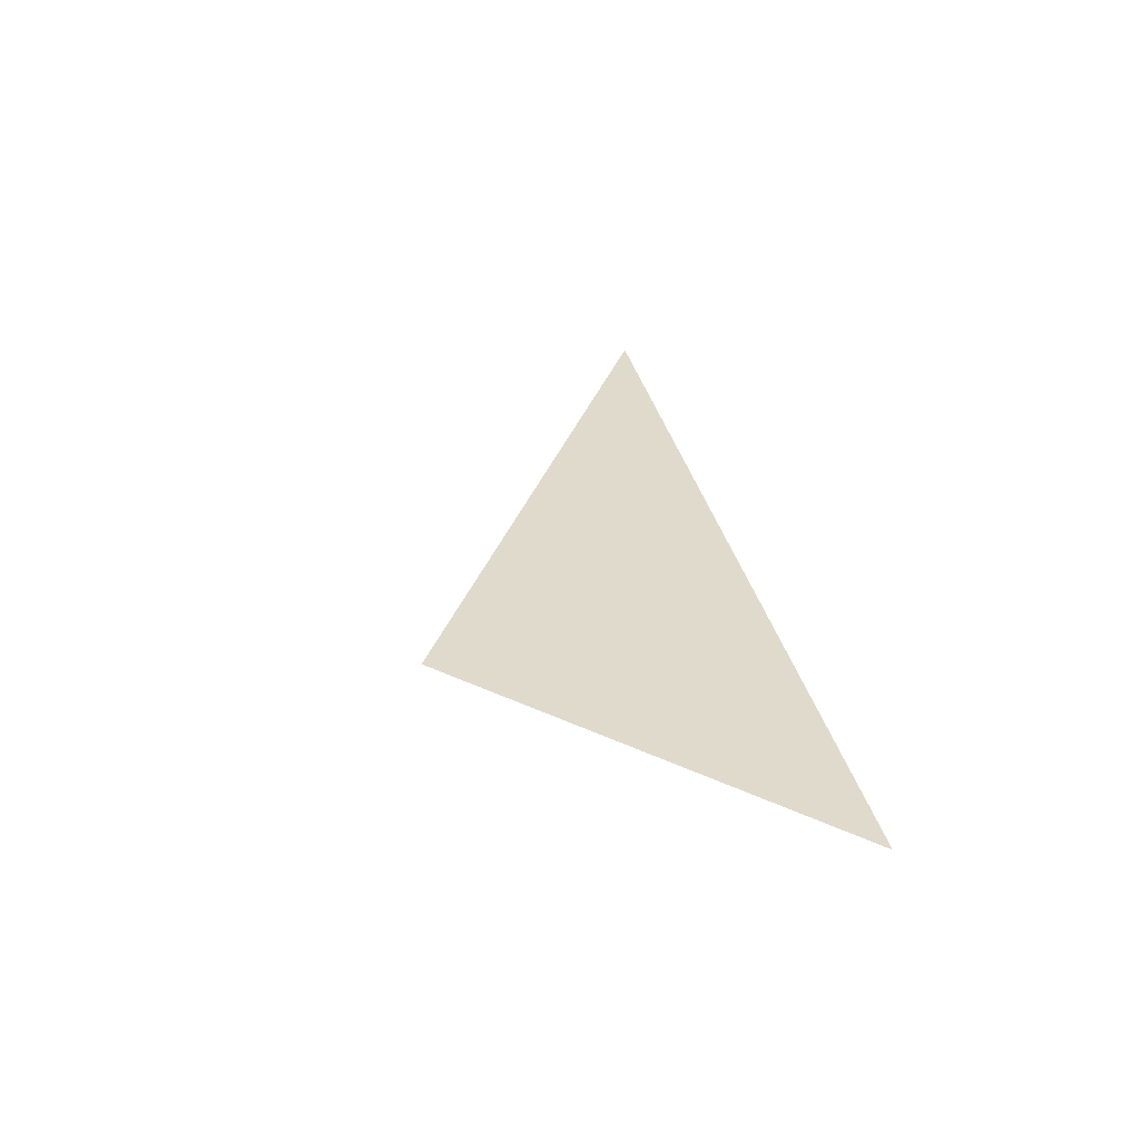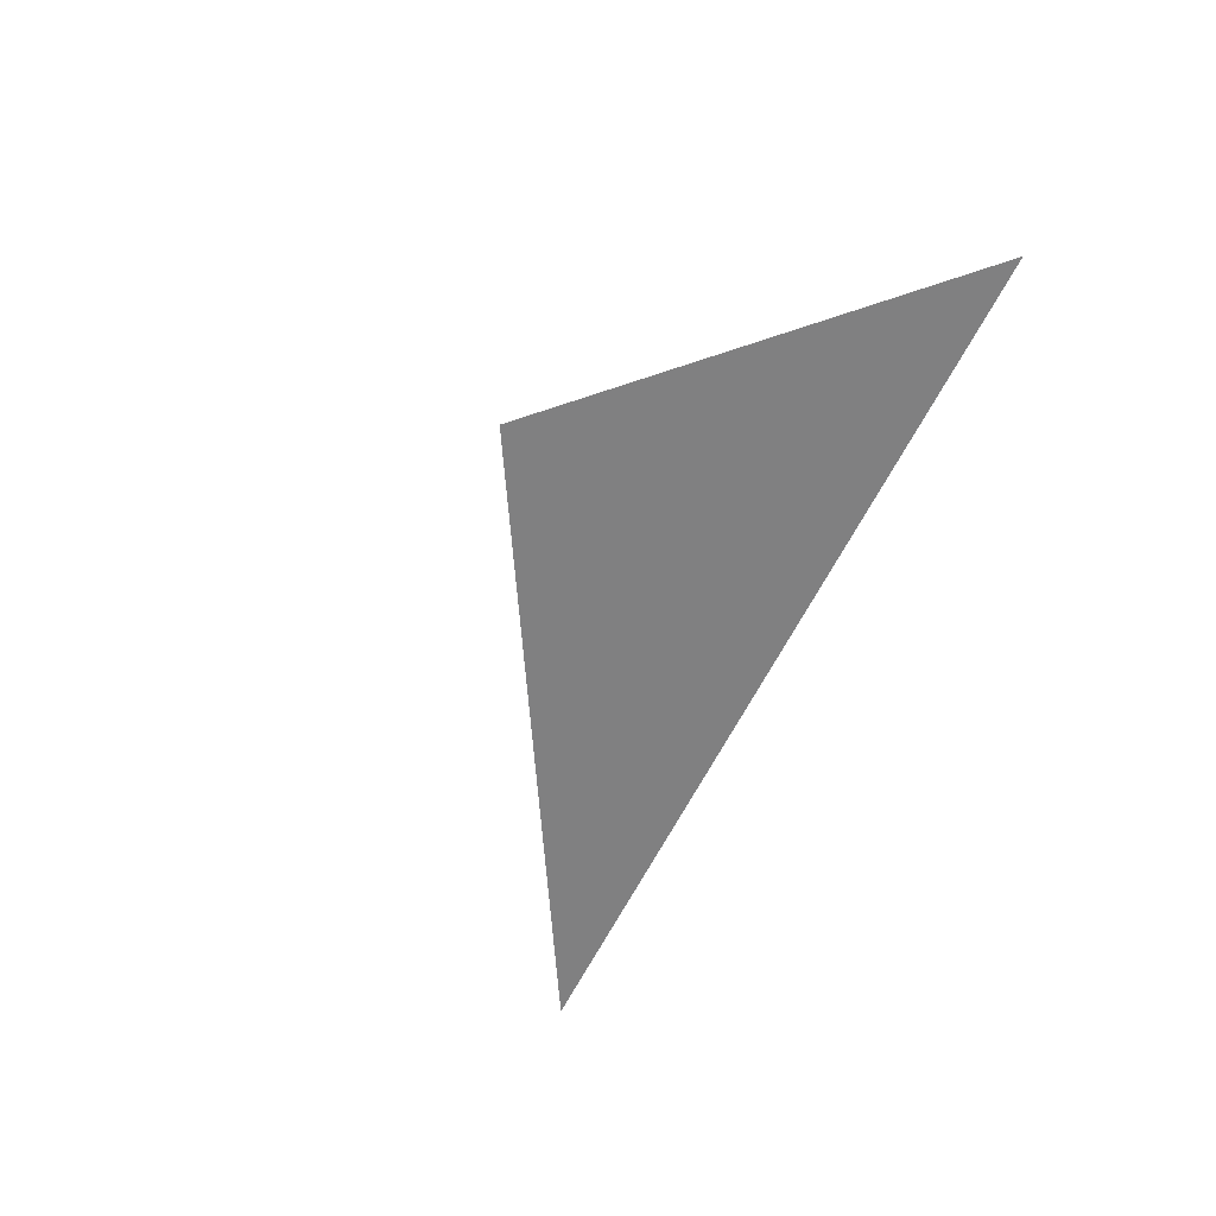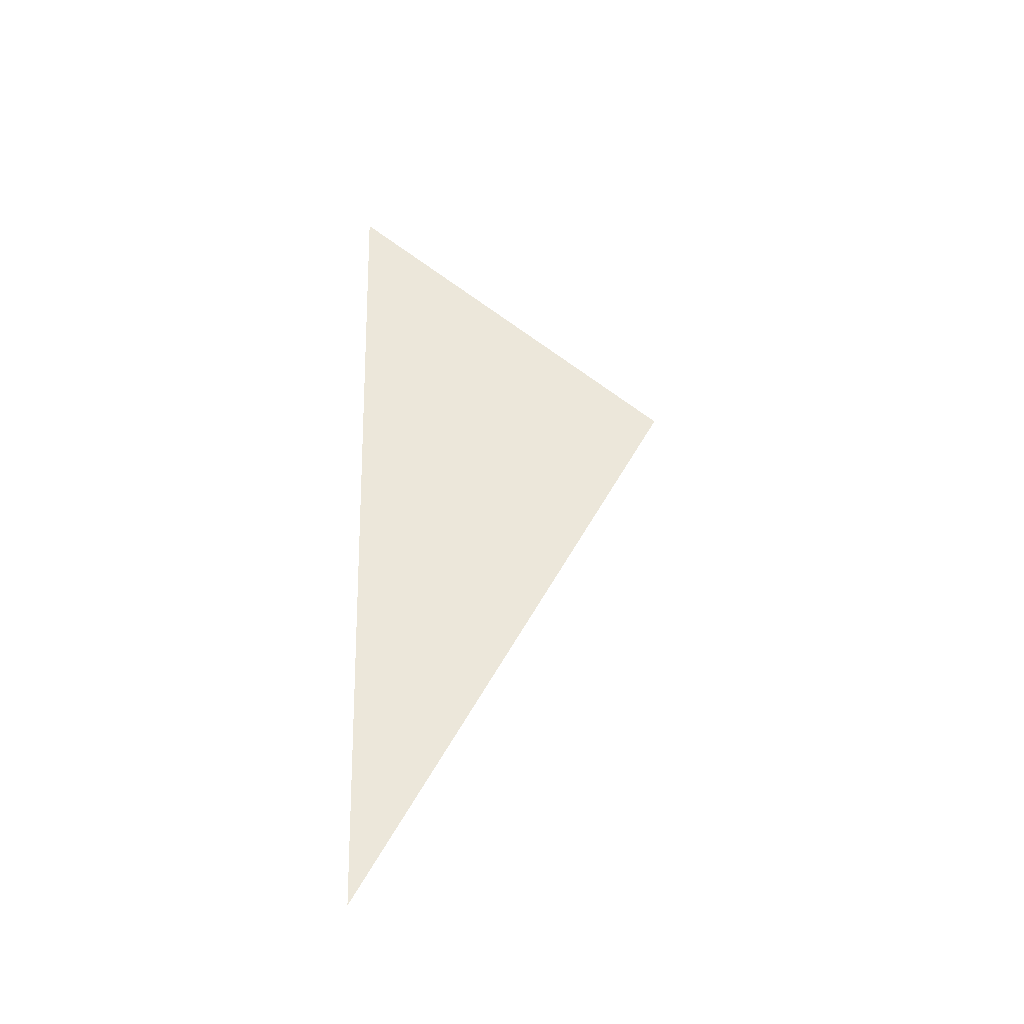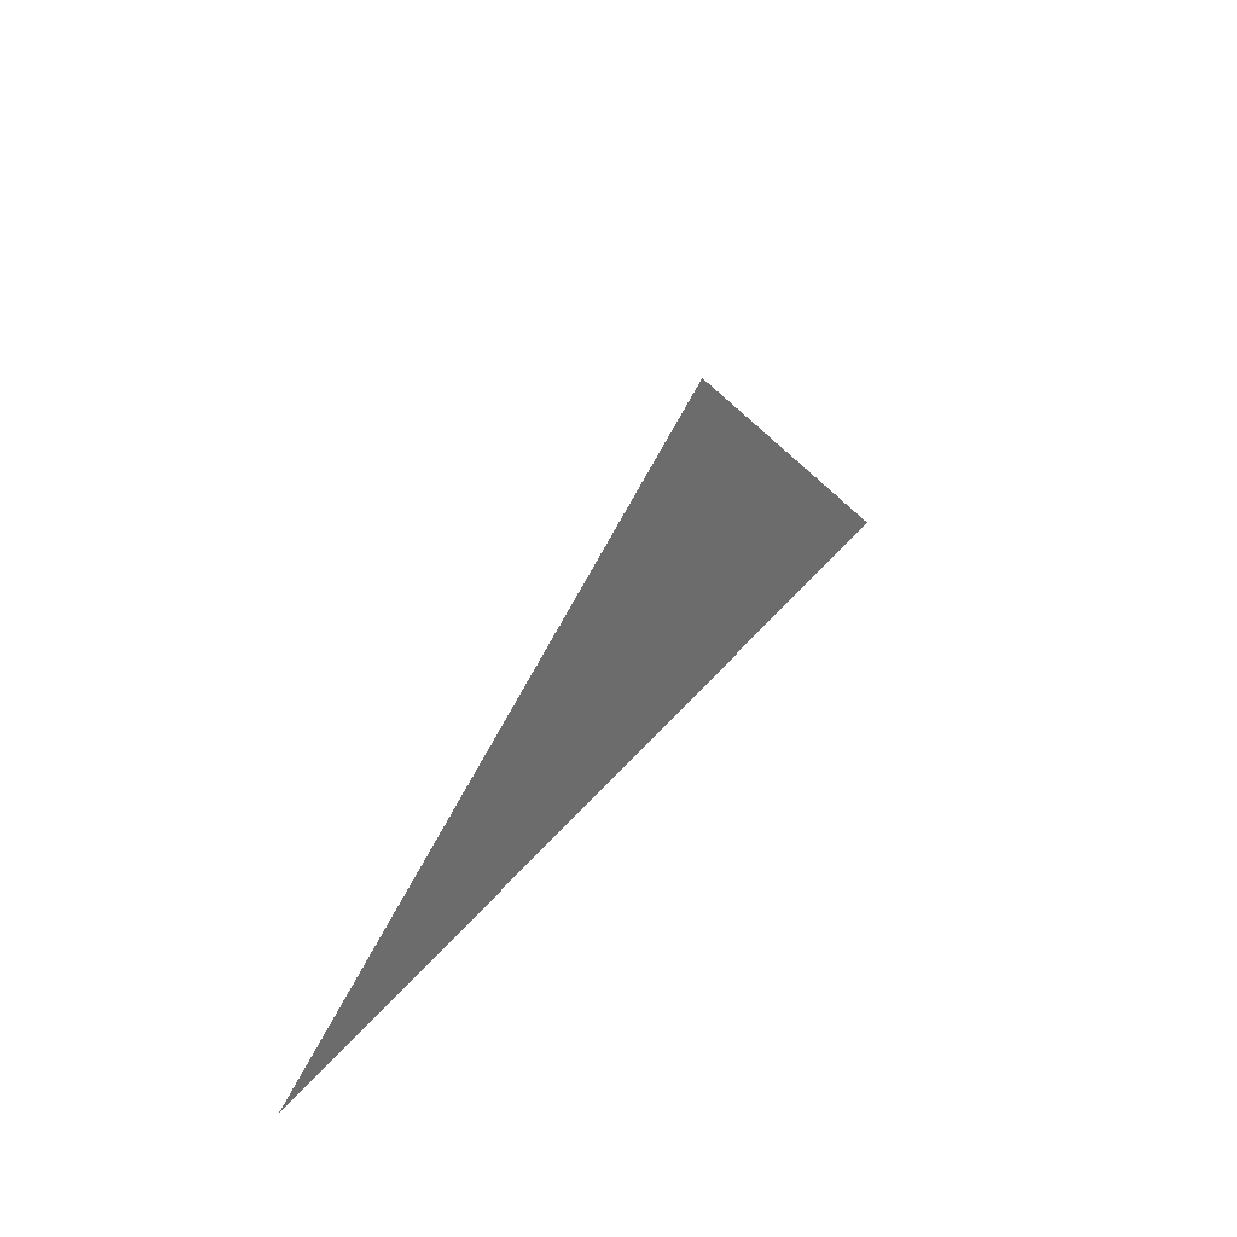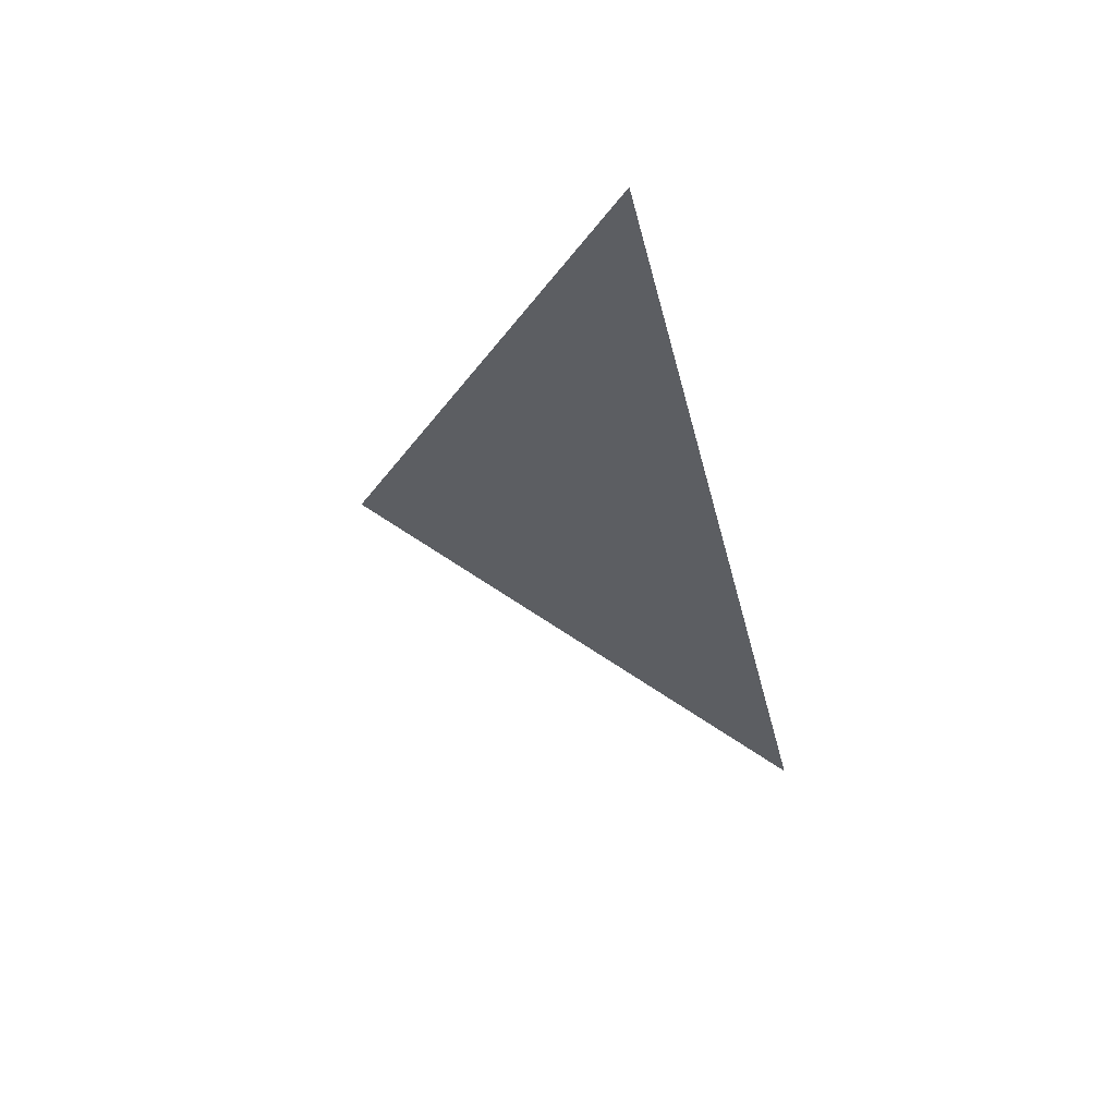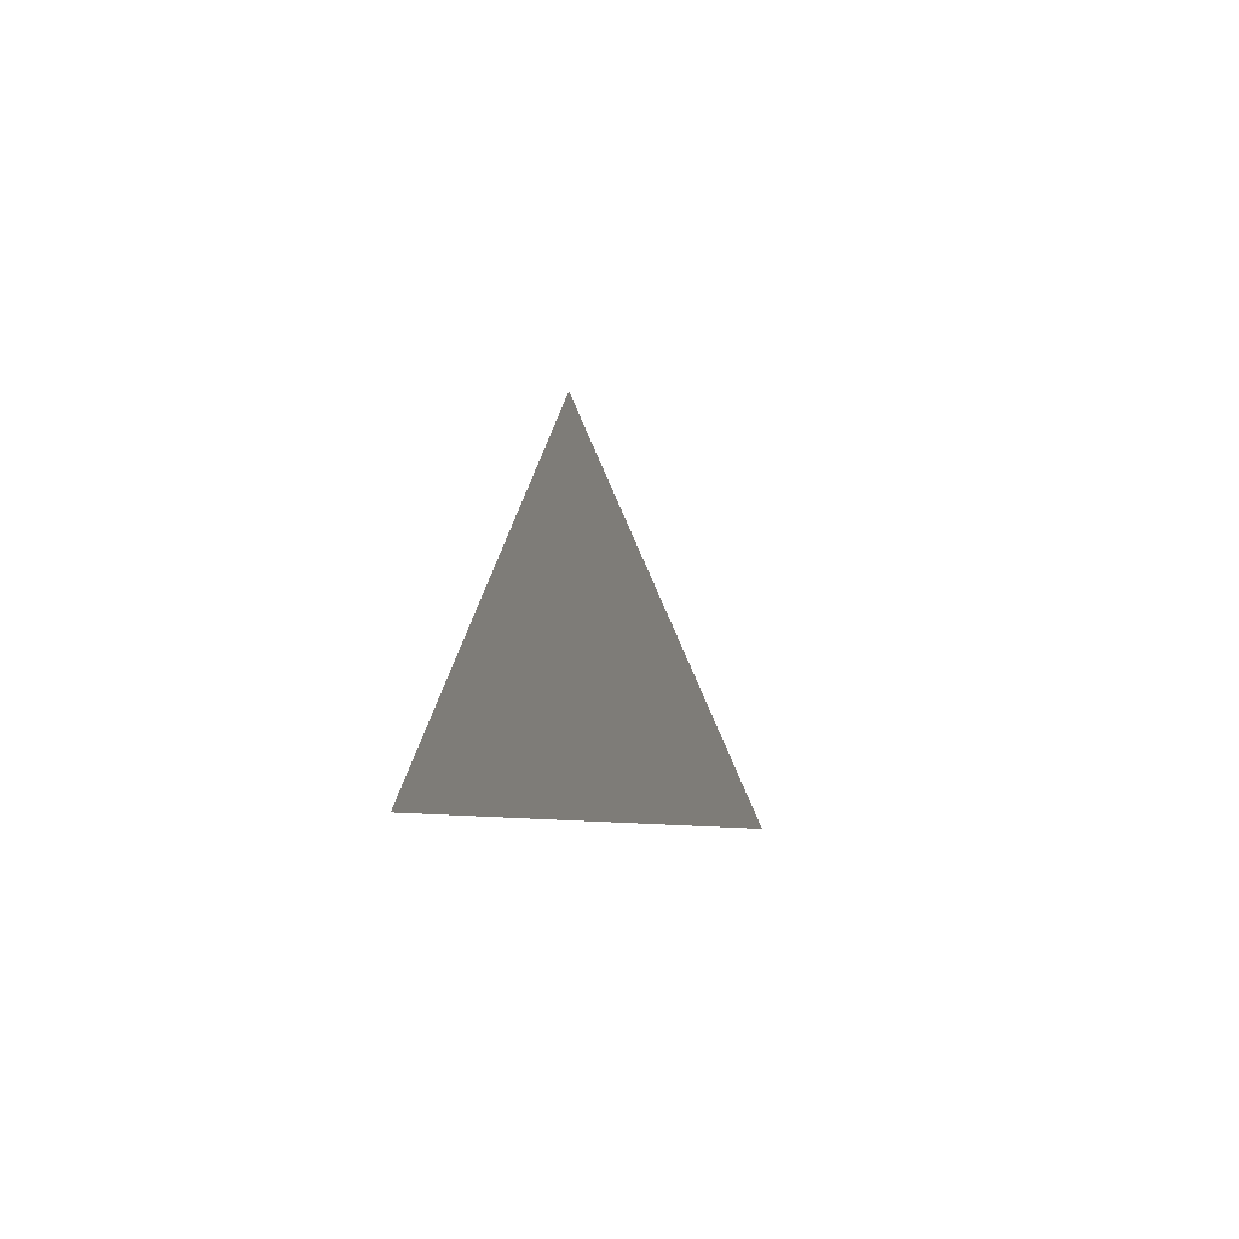
<metadata>
{"format":"obj","ext":"obj","renderer":"f3d","projection":"perspective","resolution":1024,"background":"white","views":[{"elev":33.0,"azim":-102.2,"up":"+Z"},{"elev":-60.0,"azim":-115.7,"up":"+Z"},{"elev":52.4,"azim":88.4,"up":"+Z"},{"elev":36.6,"azim":122.9,"up":"+Y"},{"elev":-37.9,"azim":-76.8,"up":"+Z"},{"elev":-5.9,"azim":-71.8,"up":"+Y"}]}
</metadata>
<code>
o crane008
v -0.4335 0.1522 0
v -0.5858 0 0
v -0.1659 0 0
f 1 2 3

</code>
